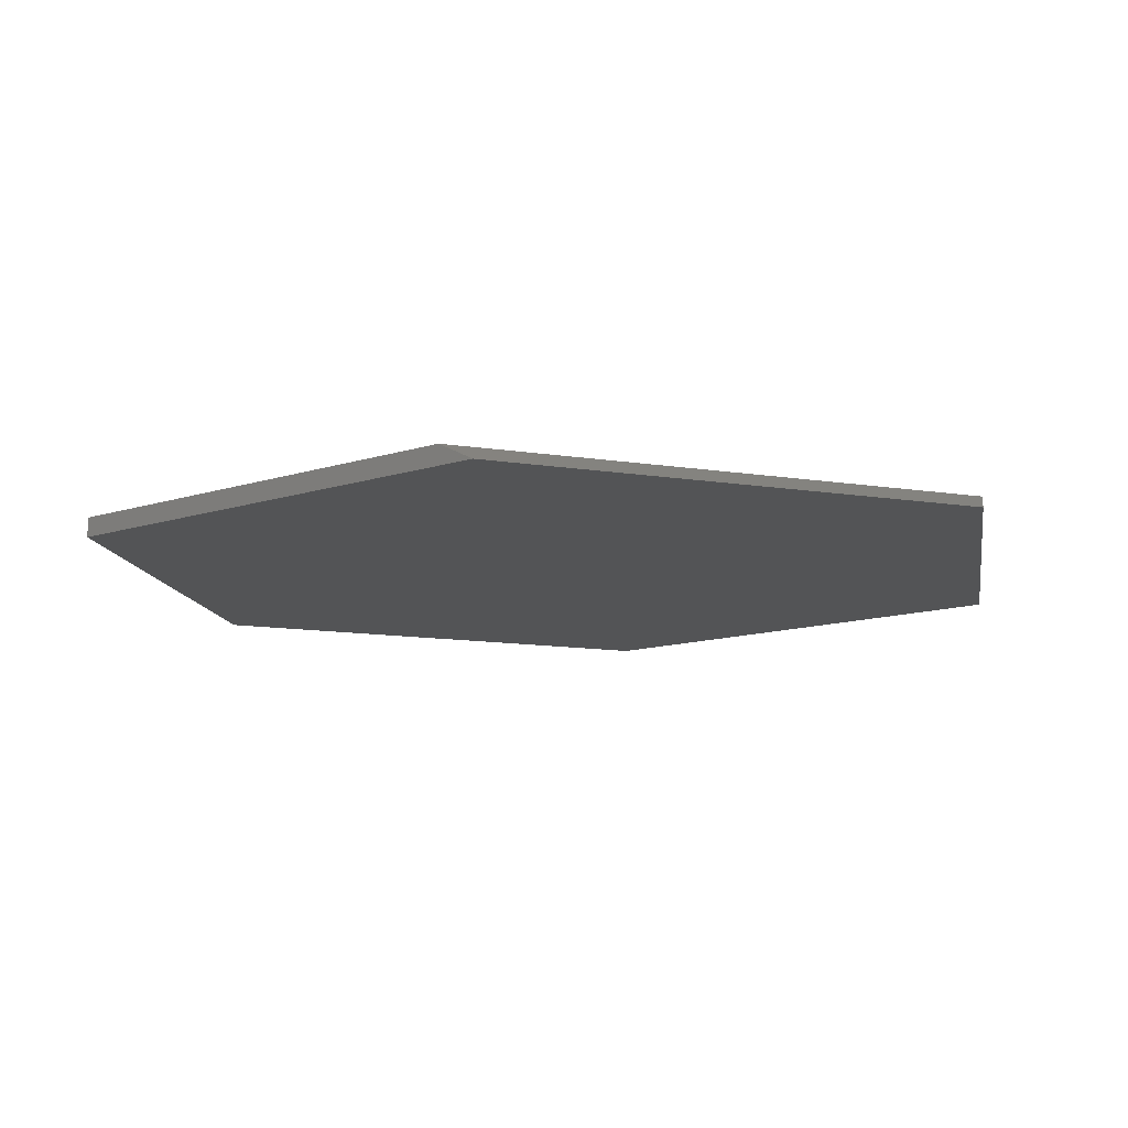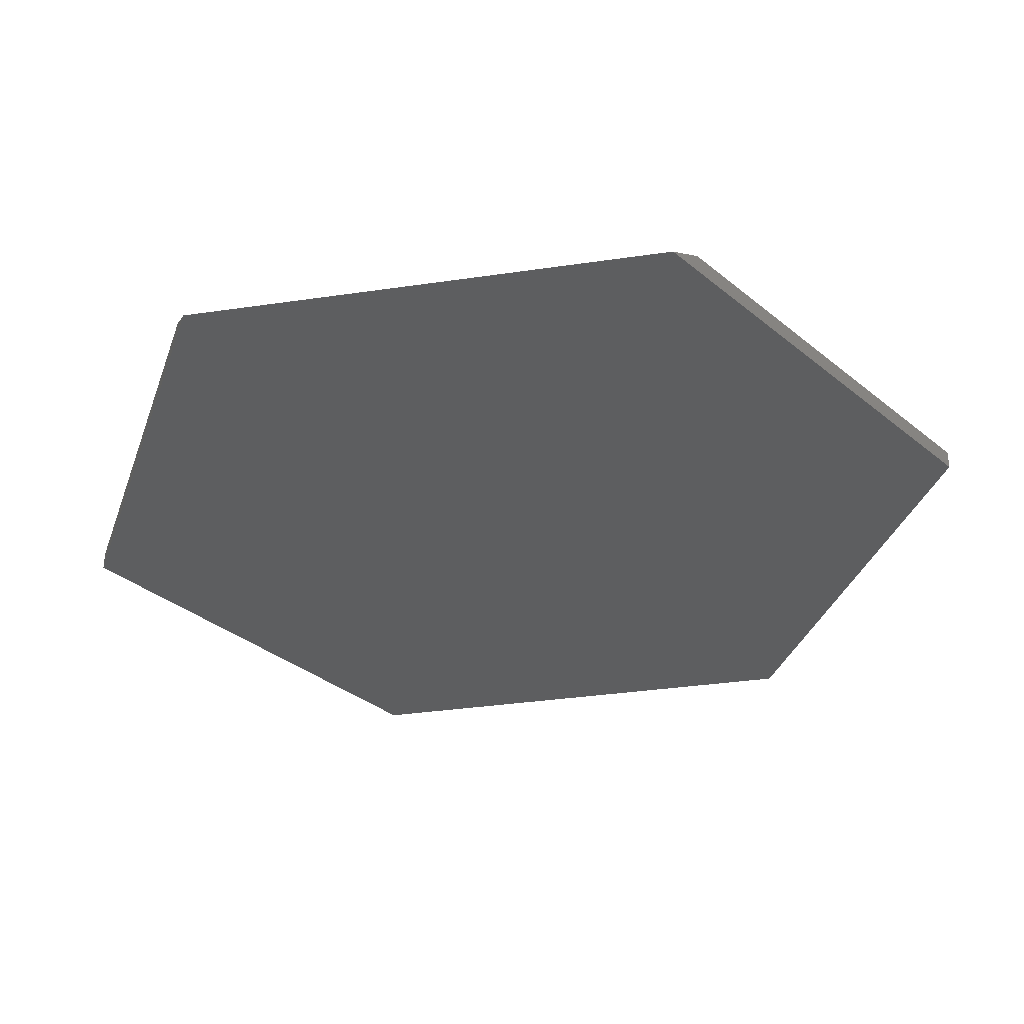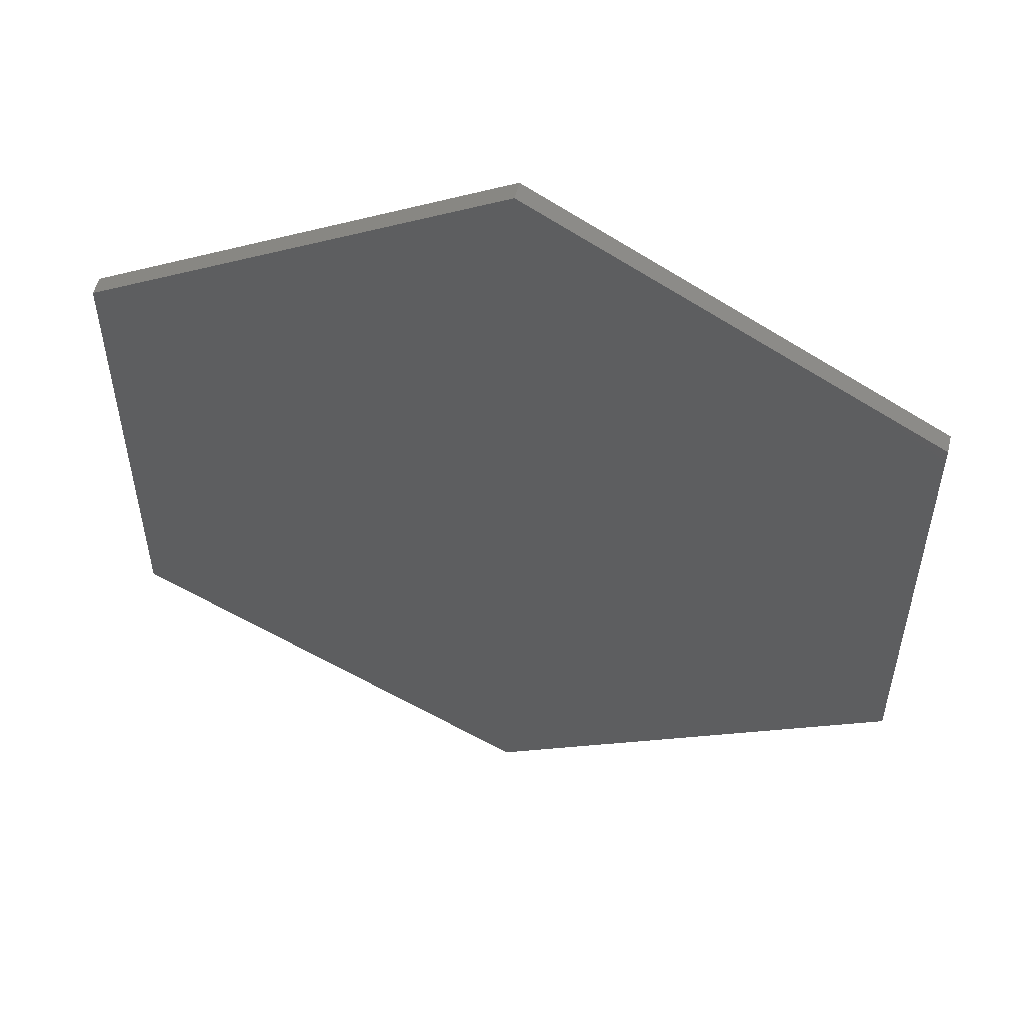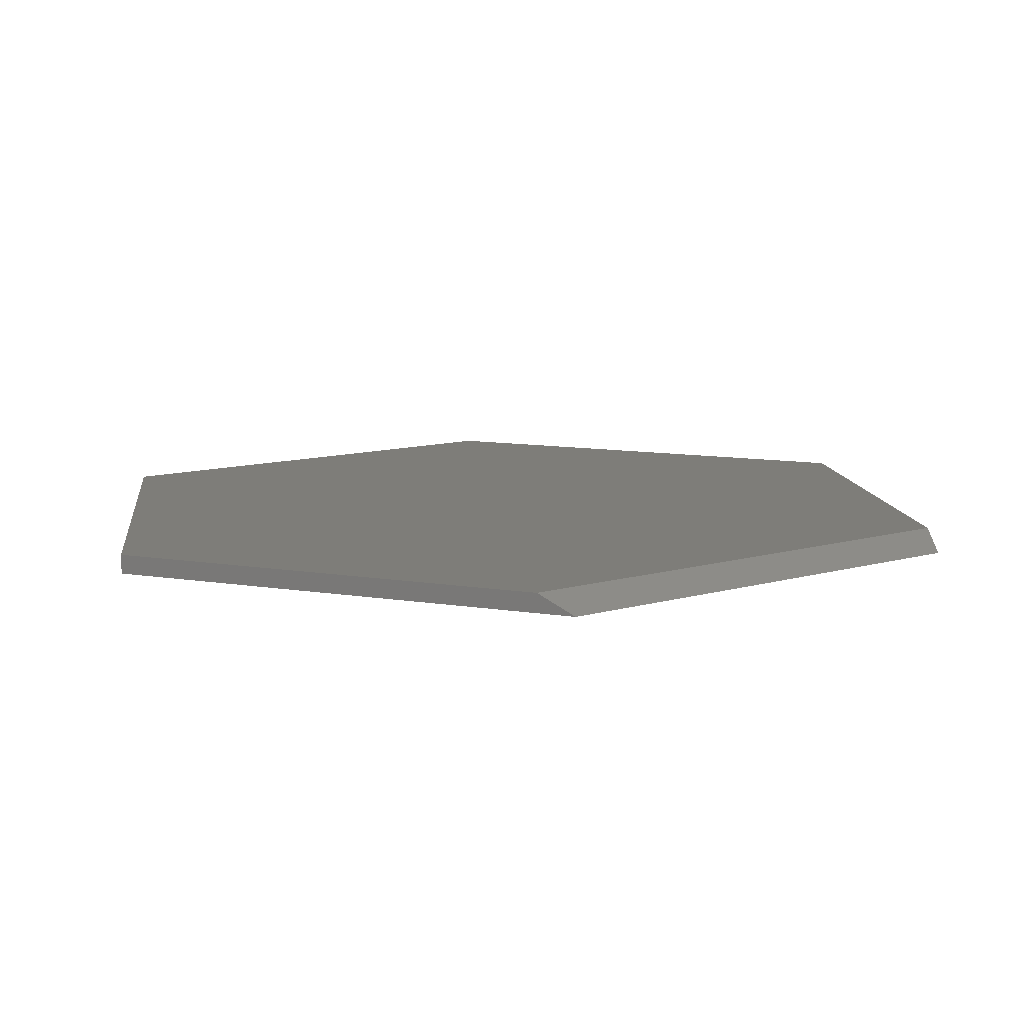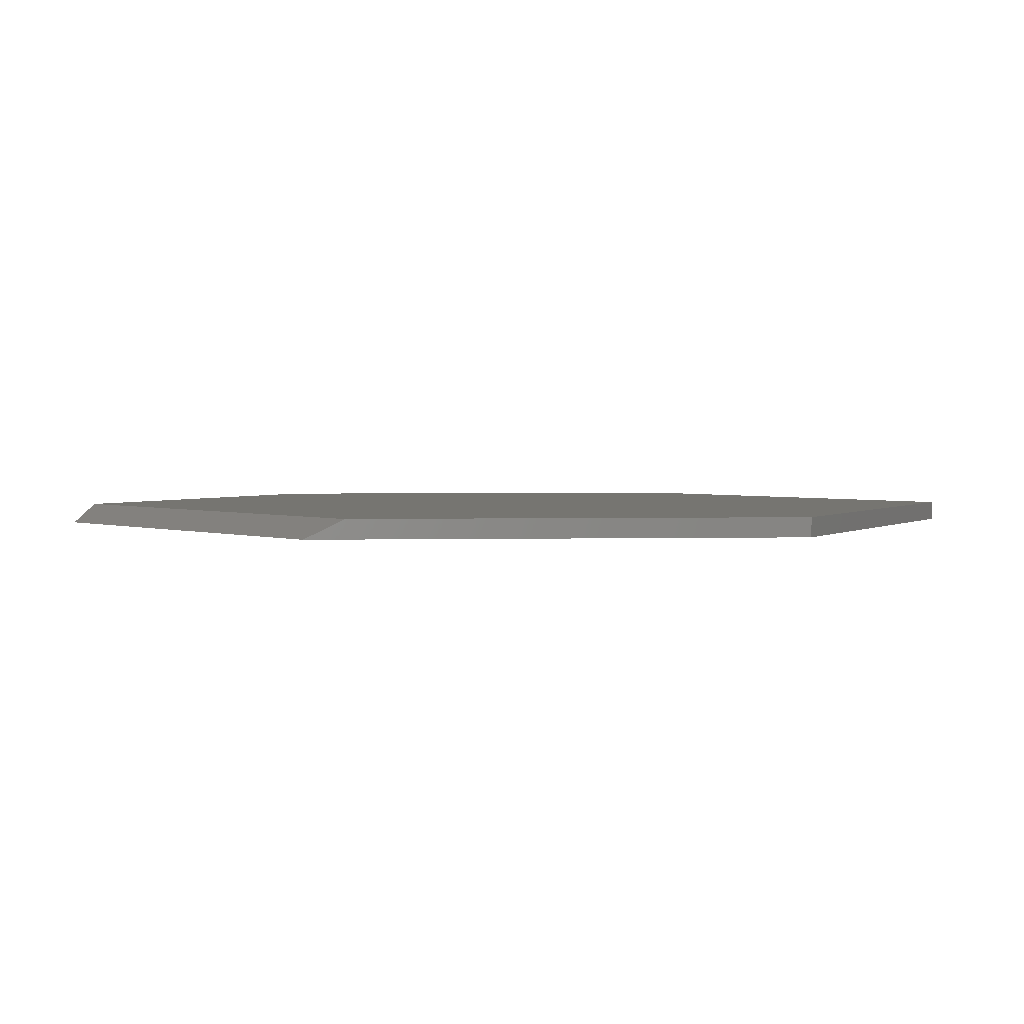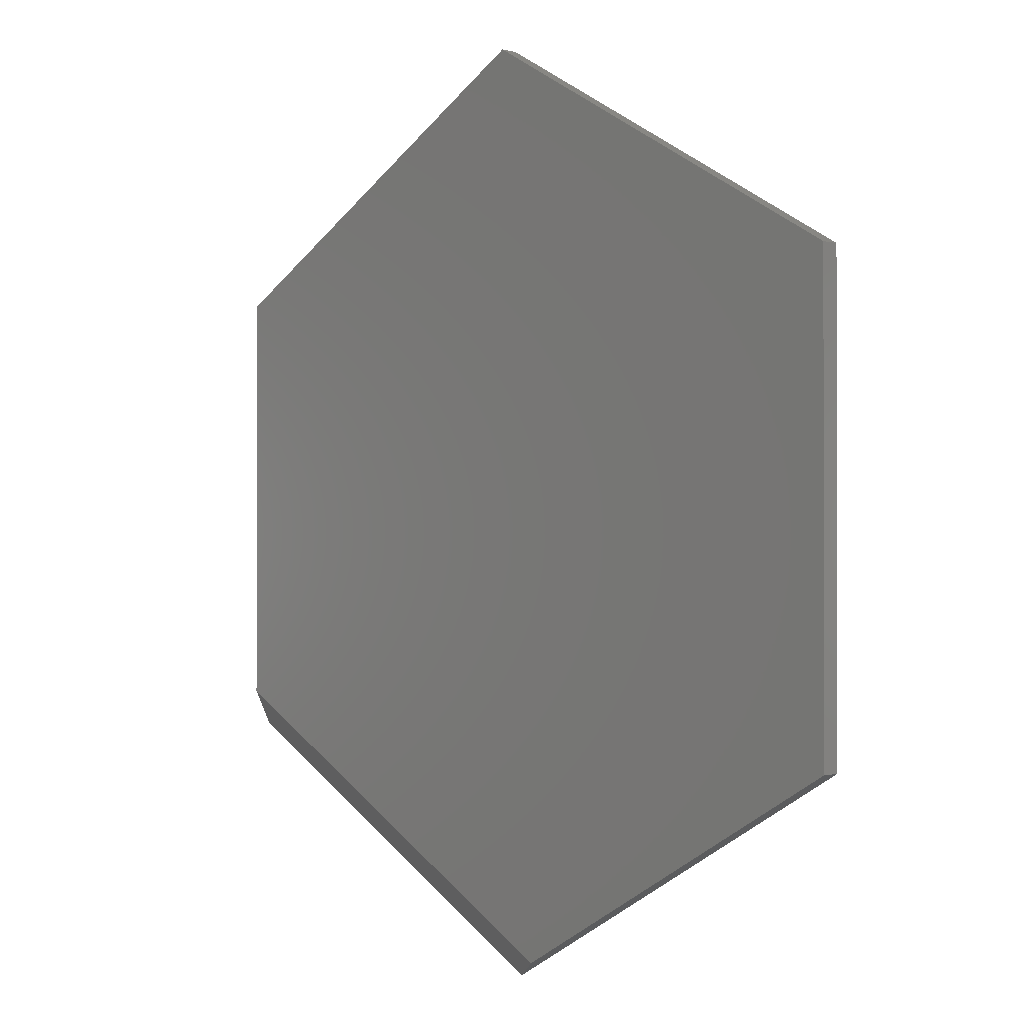
<metadata>
{"format":"stl","ext":"stl","renderer":"f3d","projection":"perspective","resolution":1024,"background":"white","views":[{"elev":-11.6,"azim":129.0,"up":"+Y"},{"elev":-34.0,"azim":162.0,"up":"+Y"},{"elev":54.1,"azim":13.5,"up":"+Z"},{"elev":10.3,"azim":113.2,"up":"+Y"},{"elev":2.1,"azim":-155.8,"up":"+Y"},{"elev":-0.7,"azim":-133.8,"up":"+Z"}]}
</metadata>
<code>
# stl→obj: 12 verts, 20 faces
v -0.06242 4.946e-17 -0.7575
v -0.6875 0 -0.3984
v 0.6875 1.561e-16 -0.3357
v 0.007237 1.43e-16 0.7884
v 0.6875 1.968e-16 0.3976
v -0.6875 4.419e-17 0.3976
v 0.6875 -0.03125 -0.3984
v 0.6875 -0.03125 0.3976
v -0.6875 -0.03125 -0.3984
v -0.007237 -0.03125 -0.7892
v -0.6875 -0.03125 0.3976
v 0.007237 -0.03125 0.7884
f 1 2 3
f 4 5 6
f 6 5 3
f 6 3 2
f 7 3 8
f 8 3 5
f 9 2 10
f 10 2 1
f 9 10 7
f 9 7 11
f 11 7 8
f 11 8 12
f 10 1 7
f 7 1 3
f 11 6 9
f 9 6 2
f 12 4 11
f 11 4 6
f 8 5 12
f 12 5 4

</code>
